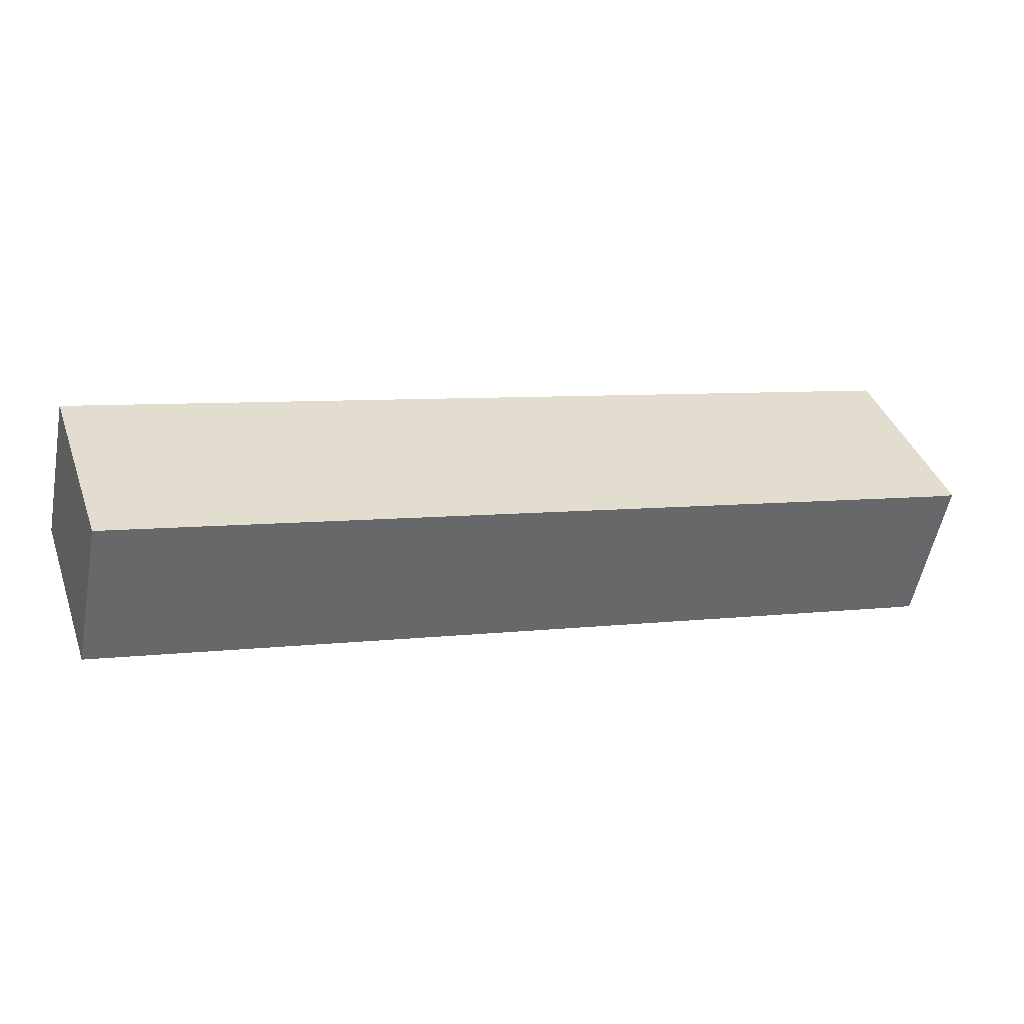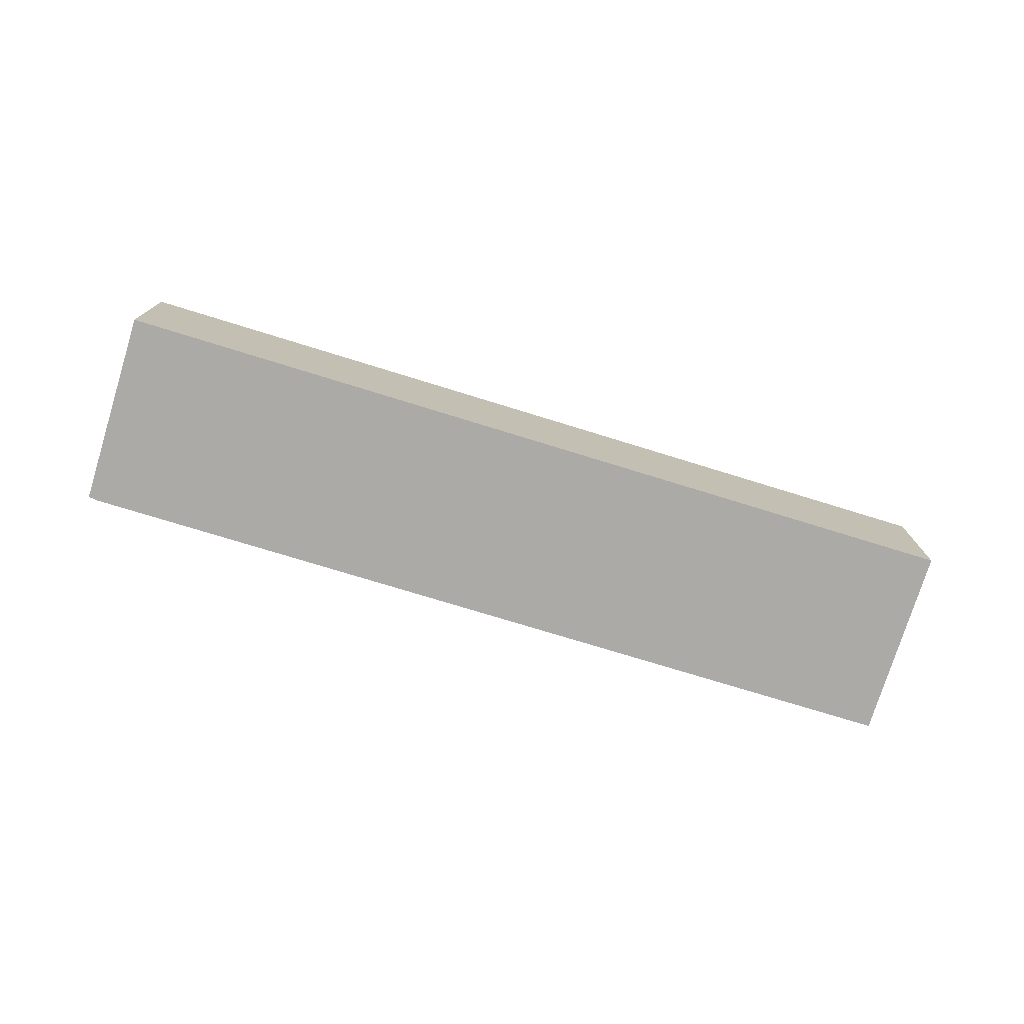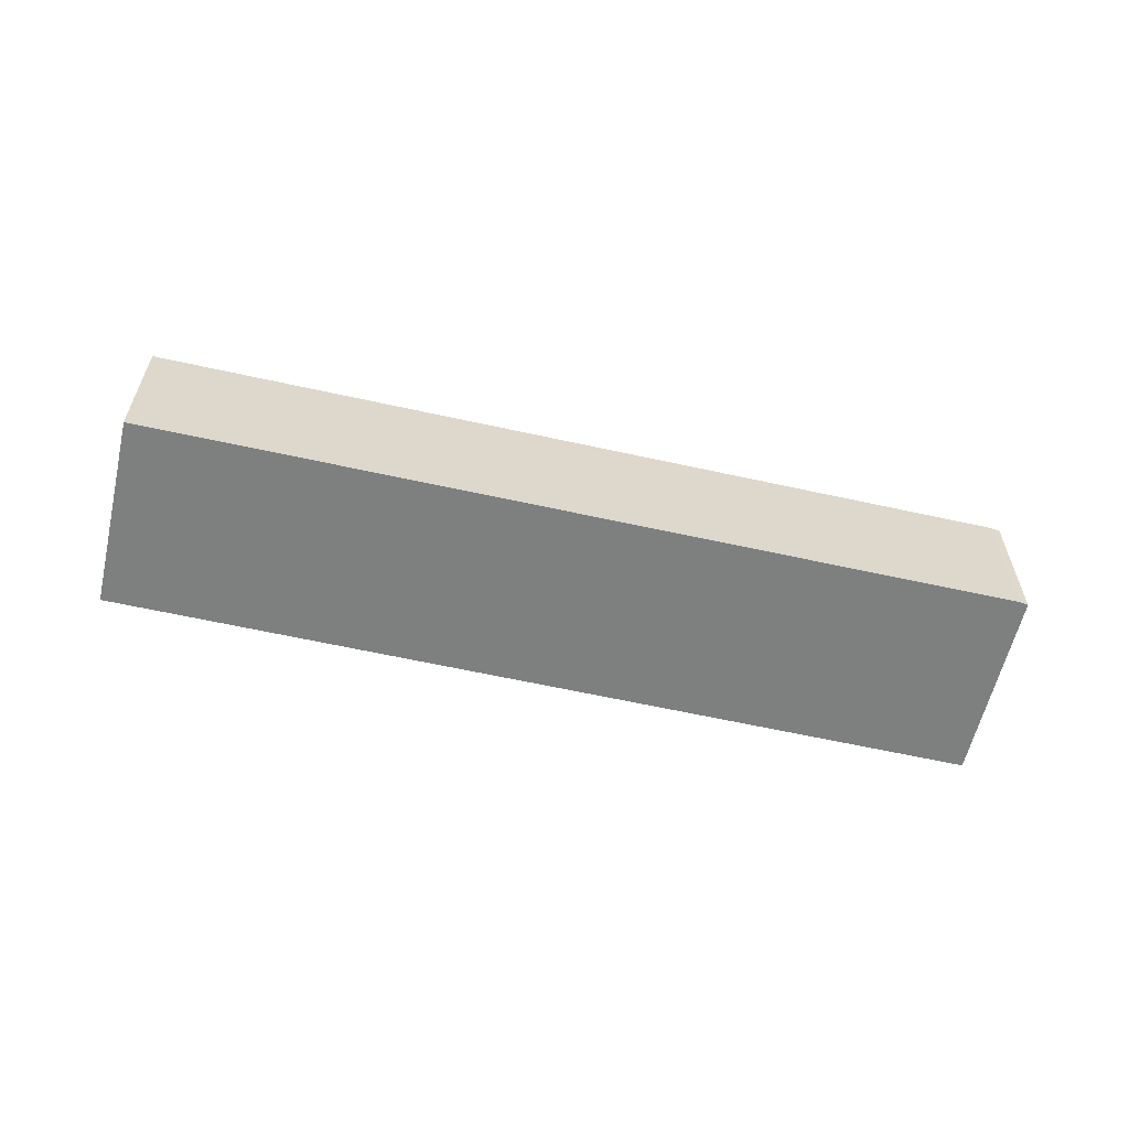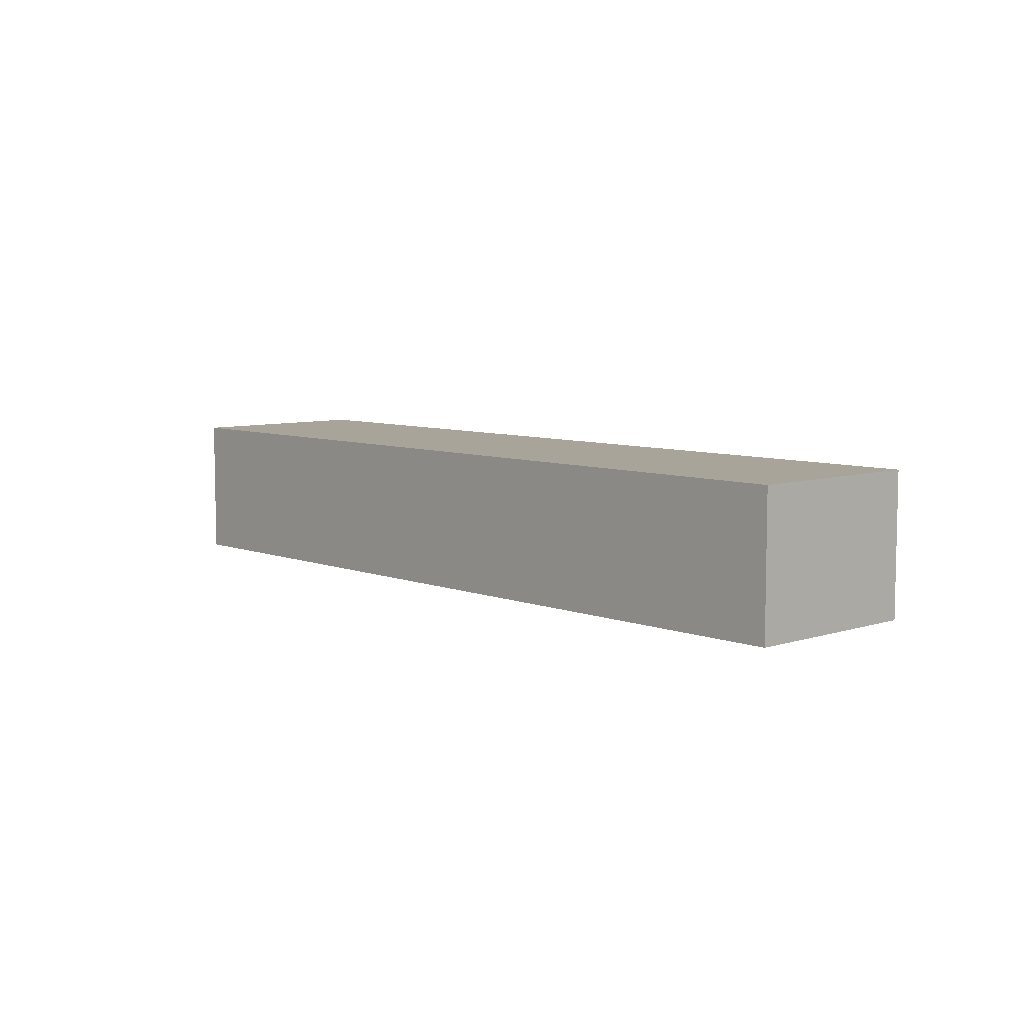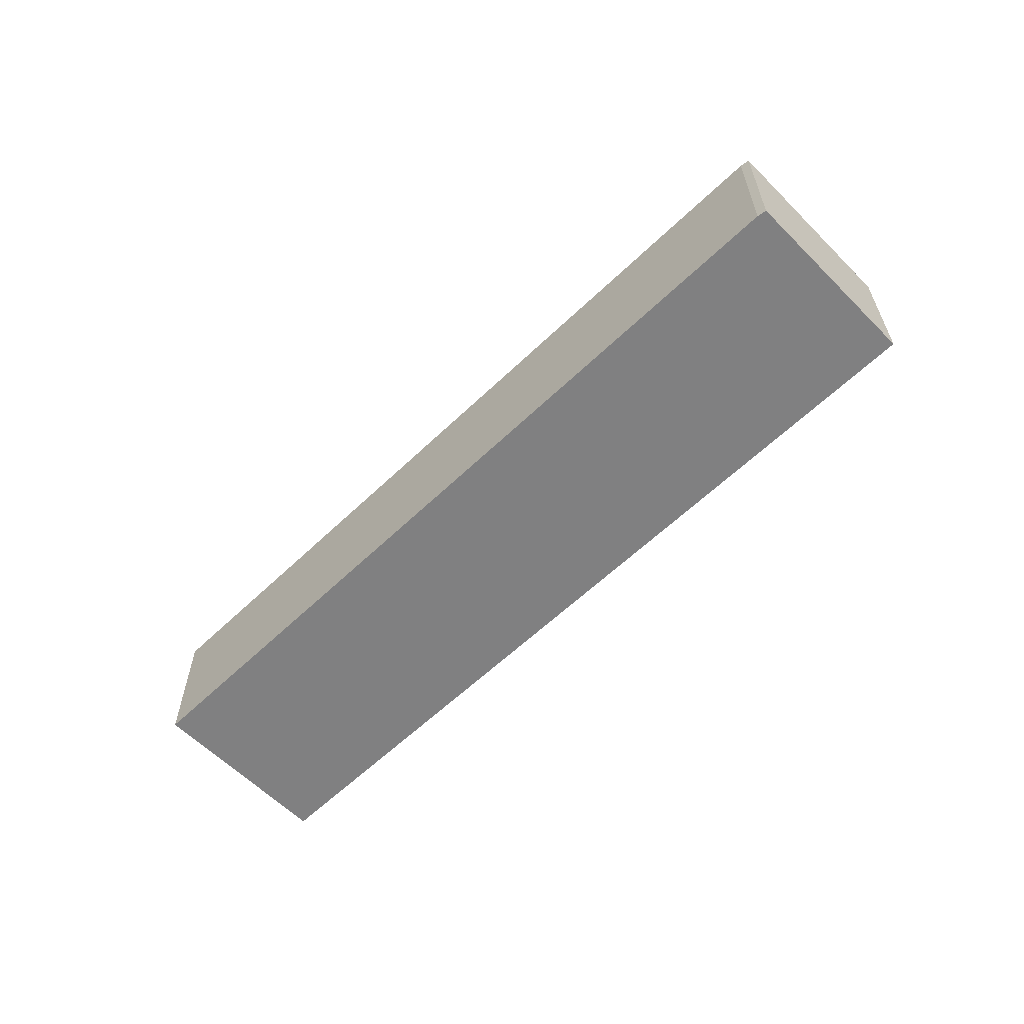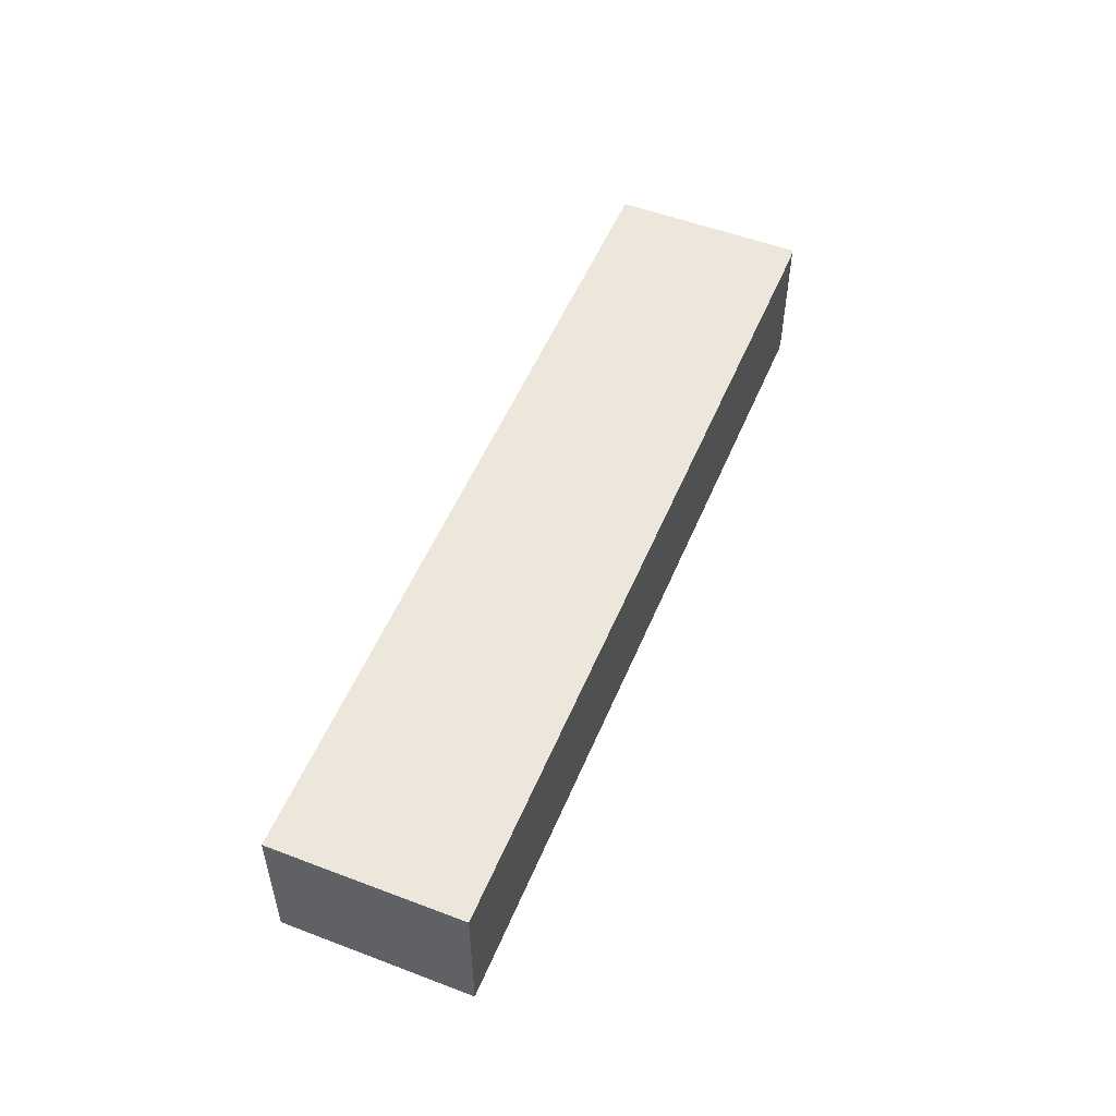
<metadata>
{"format":"obj","ext":"obj","renderer":"f3d","projection":"perspective","resolution":1024,"background":"white","views":[{"elev":-55.0,"azim":169.3,"up":"+Z"},{"elev":-76.0,"azim":1.5,"up":"+Y"},{"elev":-59.6,"azim":-174.4,"up":"+Y"},{"elev":7.2,"azim":65.9,"up":"+Y"},{"elev":-60.0,"azim":-117.0,"up":"+Y"},{"elev":52.7,"azim":130.9,"up":"+Y"}]}
</metadata>
<code>
v  43.22 7.6 -14.54
v  46.49 7.6 -4.868
v  46.45 7.6 -4.993
v  3.265 7.6 9.704
v  0.442 7.6 -0.219
v  3.155 7.6 9.376
v  0 7.6 4.654e-16
v  46.49 2.981e-16 -4.868
v  43.22 8.905e-16 -14.54
v  46.45 3.057e-16 -4.993
v  0.442 1.341e-17 -0.219
v  0 0 0
v  3.155 -5.741e-16 9.376
v  3.265 -5.942e-16 9.704
g defaultobject
f 1 2 3
f 2 1 4
f 4 1 5
f 4 5 6
f 6 5 7
f 8 3 2
f 3 8 1
f 1 8 9
f 9 8 10
f 9 5 1
f 5 9 11
f 11 7 5
f 7 11 12
f 12 6 7
f 6 12 13
f 6 13 4
f 4 13 14
f 14 2 4
f 2 14 8
f 10 11 9
f 11 10 8
f 11 8 14
f 11 14 13
f 11 13 12

</code>
